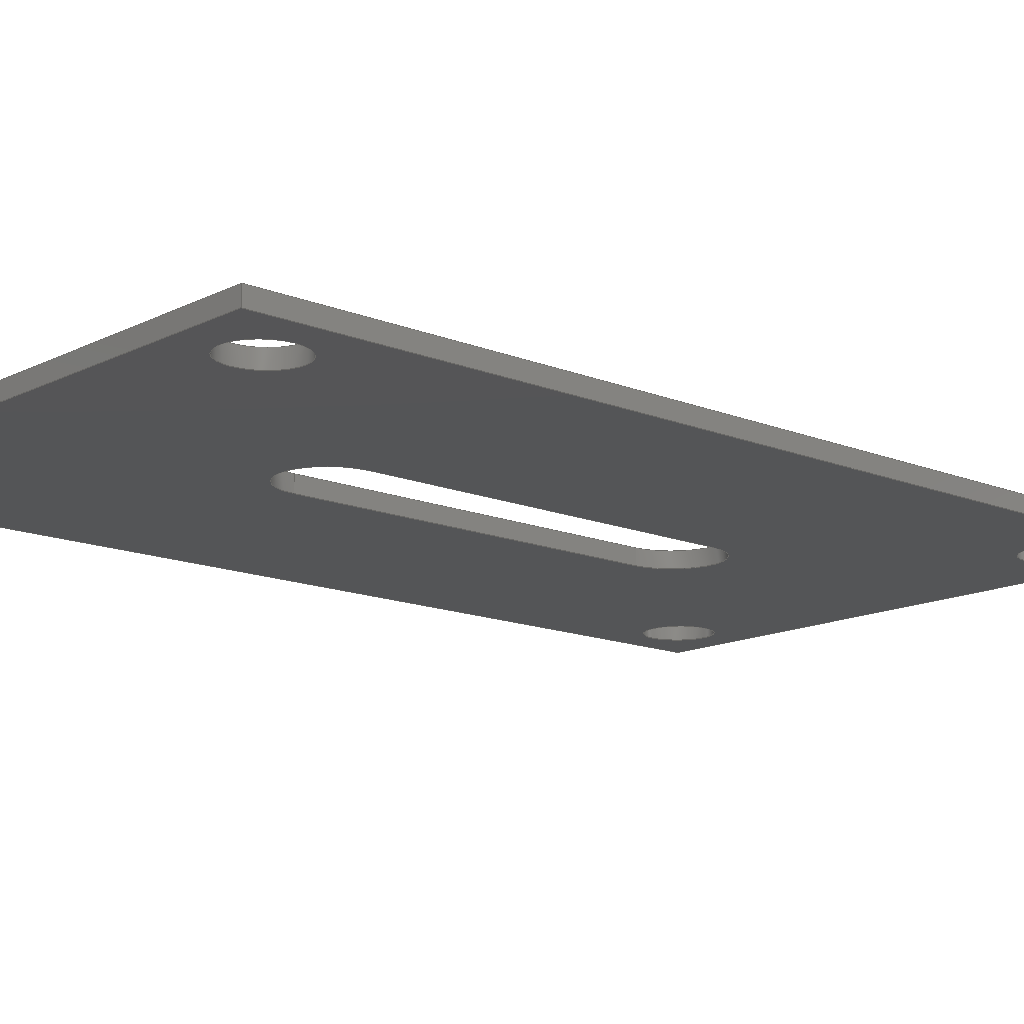
<metadata>
{"format":"step","ext":"step","renderer":"f3d","projection":"perspective","resolution":1024,"background":"white","views":[{"elev":-14.1,"azim":-132.1,"up":"+Z"}]}
</metadata>
<code>
ISO-10303-21;
DATA;
#1=MECHANICAL_DESIGN_GEOMETRIC_PRESENTATION_REPRESENTATION('',(#4),#470);
#2=SHAPE_REPRESENTATION_RELATIONSHIP('SRR','None',#480,#3);
#3=ADVANCED_BREP_SHAPE_REPRESENTATION('',(#5),#469);
#4=STYLED_ITEM('',(#489),#5);
#5=MANIFOLD_SOLID_BREP('Body1',#274);
#6=FACE_BOUND('',#61,.T.);
#7=FACE_BOUND('',#62,.T.);
#8=FACE_BOUND('',#63,.T.);
#9=FACE_BOUND('',#64,.T.);
#10=FACE_BOUND('',#65,.T.);
#11=FACE_BOUND('',#67,.T.);
#12=FACE_BOUND('',#68,.T.);
#13=FACE_BOUND('',#69,.T.);
#14=FACE_BOUND('',#70,.T.);
#15=FACE_BOUND('',#71,.T.);
#16=CIRCLE('',#290,0.09338);
#17=CIRCLE('',#291,0.09338);
#18=CIRCLE('',#294,0.09338);
#19=CIRCLE('',#295,0.09338);
#20=CIRCLE('',#297,0.0689);
#21=CIRCLE('',#298,0.0689);
#22=CIRCLE('',#300,0.0689);
#23=CIRCLE('',#301,0.0689);
#24=CIRCLE('',#303,0.0689);
#25=CIRCLE('',#304,0.0689);
#26=CIRCLE('',#306,0.0689);
#27=CIRCLE('',#307,0.0689);
#28=CYLINDRICAL_SURFACE('',#289,0.09338);
#29=CYLINDRICAL_SURFACE('',#293,0.09338);
#30=CYLINDRICAL_SURFACE('',#296,0.0689);
#31=CYLINDRICAL_SURFACE('',#299,0.0689);
#32=CYLINDRICAL_SURFACE('',#302,0.0689);
#33=CYLINDRICAL_SURFACE('',#305,0.0689);
#34=FACE_OUTER_BOUND('',#48,.T.);
#35=FACE_OUTER_BOUND('',#49,.T.);
#36=FACE_OUTER_BOUND('',#50,.T.);
#37=FACE_OUTER_BOUND('',#51,.T.);
#38=FACE_OUTER_BOUND('',#52,.T.);
#39=FACE_OUTER_BOUND('',#53,.T.);
#40=FACE_OUTER_BOUND('',#54,.T.);
#41=FACE_OUTER_BOUND('',#55,.T.);
#42=FACE_OUTER_BOUND('',#56,.T.);
#43=FACE_OUTER_BOUND('',#57,.T.);
#44=FACE_OUTER_BOUND('',#58,.T.);
#45=FACE_OUTER_BOUND('',#59,.T.);
#46=FACE_OUTER_BOUND('',#60,.T.);
#47=FACE_OUTER_BOUND('',#66,.T.);
#48=EDGE_LOOP('',(#180,#181,#182,#183));
#49=EDGE_LOOP('',(#184,#185,#186,#187));
#50=EDGE_LOOP('',(#188,#189,#190,#191));
#51=EDGE_LOOP('',(#192,#193,#194,#195));
#52=EDGE_LOOP('',(#196,#197,#198,#199));
#53=EDGE_LOOP('',(#200,#201,#202,#203));
#54=EDGE_LOOP('',(#204,#205,#206,#207));
#55=EDGE_LOOP('',(#208,#209,#210,#211));
#56=EDGE_LOOP('',(#212,#213,#214,#215));
#57=EDGE_LOOP('',(#216,#217,#218,#219));
#58=EDGE_LOOP('',(#220,#221,#222,#223));
#59=EDGE_LOOP('',(#224,#225,#226,#227));
#60=EDGE_LOOP('',(#228,#229,#230,#231));
#61=EDGE_LOOP('',(#232));
#62=EDGE_LOOP('',(#233));
#63=EDGE_LOOP('',(#234));
#64=EDGE_LOOP('',(#235));
#65=EDGE_LOOP('',(#236,#237,#238,#239));
#66=EDGE_LOOP('',(#240,#241,#242,#243));
#67=EDGE_LOOP('',(#244));
#68=EDGE_LOOP('',(#245));
#69=EDGE_LOOP('',(#246));
#70=EDGE_LOOP('',(#247));
#71=EDGE_LOOP('',(#248,#249,#250,#251));
#72=LINE('',#396,#96);
#73=LINE('',#398,#97);
#74=LINE('',#400,#98);
#75=LINE('',#401,#99);
#76=LINE('',#407,#100);
#77=LINE('',#410,#101);
#78=LINE('',#412,#102);
#79=LINE('',#413,#103);
#80=LINE('',#421,#104);
#81=LINE('',#427,#105);
#82=LINE('',#433,#106);
#83=LINE('',#439,#107);
#84=LINE('',#444,#108);
#85=LINE('',#446,#109);
#86=LINE('',#448,#110);
#87=LINE('',#449,#111);
#88=LINE('',#452,#112);
#89=LINE('',#454,#113);
#90=LINE('',#455,#114);
#91=LINE('',#458,#115);
#92=LINE('',#460,#116);
#93=LINE('',#461,#117);
#94=LINE('',#463,#118);
#95=LINE('',#464,#119);
#96=VECTOR('',#318,0.3937);
#97=VECTOR('',#319,0.3937);
#98=VECTOR('',#320,0.3937);
#99=VECTOR('',#321,0.3937);
#100=VECTOR('',#328,0.3937);
#101=VECTOR('',#331,0.3937);
#102=VECTOR('',#332,0.3937);
#103=VECTOR('',#333,0.3937);
#104=VECTOR('',#344,0.0689);
#105=VECTOR('',#351,0.0689);
#106=VECTOR('',#358,0.0689);
#107=VECTOR('',#365,0.0689);
#108=VECTOR('',#370,0.3937);
#109=VECTOR('',#371,0.3937);
#110=VECTOR('',#372,0.3937);
#111=VECTOR('',#373,0.3937);
#112=VECTOR('',#376,0.3937);
#113=VECTOR('',#377,0.3937);
#114=VECTOR('',#378,0.3937);
#115=VECTOR('',#381,0.3937);
#116=VECTOR('',#382,0.3937);
#117=VECTOR('',#383,0.3937);
#118=VECTOR('',#386,0.3937);
#119=VECTOR('',#387,0.3937);
#120=VERTEX_POINT('',#394);
#121=VERTEX_POINT('',#395);
#122=VERTEX_POINT('',#397);
#123=VERTEX_POINT('',#399);
#124=VERTEX_POINT('',#403);
#125=VERTEX_POINT('',#405);
#126=VERTEX_POINT('',#409);
#127=VERTEX_POINT('',#411);
#128=VERTEX_POINT('',#418);
#129=VERTEX_POINT('',#420);
#130=VERTEX_POINT('',#424);
#131=VERTEX_POINT('',#426);
#132=VERTEX_POINT('',#430);
#133=VERTEX_POINT('',#432);
#134=VERTEX_POINT('',#436);
#135=VERTEX_POINT('',#438);
#136=VERTEX_POINT('',#442);
#137=VERTEX_POINT('',#443);
#138=VERTEX_POINT('',#445);
#139=VERTEX_POINT('',#447);
#140=VERTEX_POINT('',#451);
#141=VERTEX_POINT('',#453);
#142=VERTEX_POINT('',#457);
#143=VERTEX_POINT('',#459);
#144=EDGE_CURVE('',#120,#121,#72,.T.);
#145=EDGE_CURVE('',#121,#122,#73,.T.);
#146=EDGE_CURVE('',#123,#122,#74,.T.);
#147=EDGE_CURVE('',#120,#123,#75,.T.);
#148=EDGE_CURVE('',#124,#120,#16,.T.);
#149=EDGE_CURVE('',#125,#123,#17,.T.);
#150=EDGE_CURVE('',#124,#125,#76,.T.);
#151=EDGE_CURVE('',#126,#124,#77,.T.);
#152=EDGE_CURVE('',#127,#125,#78,.T.);
#153=EDGE_CURVE('',#126,#127,#79,.T.);
#154=EDGE_CURVE('',#121,#126,#18,.T.);
#155=EDGE_CURVE('',#122,#127,#19,.T.);
#156=EDGE_CURVE('',#128,#128,#20,.T.);
#157=EDGE_CURVE('',#128,#129,#80,.T.);
#158=EDGE_CURVE('',#129,#129,#21,.T.);
#159=EDGE_CURVE('',#130,#130,#22,.T.);
#160=EDGE_CURVE('',#130,#131,#81,.T.);
#161=EDGE_CURVE('',#131,#131,#23,.T.);
#162=EDGE_CURVE('',#132,#132,#24,.T.);
#163=EDGE_CURVE('',#132,#133,#82,.T.);
#164=EDGE_CURVE('',#133,#133,#25,.T.);
#165=EDGE_CURVE('',#134,#134,#26,.T.);
#166=EDGE_CURVE('',#134,#135,#83,.T.);
#167=EDGE_CURVE('',#135,#135,#27,.T.);
#168=EDGE_CURVE('',#136,#137,#84,.T.);
#169=EDGE_CURVE('',#136,#138,#85,.T.);
#170=EDGE_CURVE('',#139,#138,#86,.T.);
#171=EDGE_CURVE('',#137,#139,#87,.T.);
#172=EDGE_CURVE('',#137,#140,#88,.T.);
#173=EDGE_CURVE('',#141,#139,#89,.T.);
#174=EDGE_CURVE('',#140,#141,#90,.T.);
#175=EDGE_CURVE('',#140,#142,#91,.T.);
#176=EDGE_CURVE('',#143,#141,#92,.T.);
#177=EDGE_CURVE('',#142,#143,#93,.T.);
#178=EDGE_CURVE('',#142,#136,#94,.T.);
#179=EDGE_CURVE('',#138,#143,#95,.T.);
#180=ORIENTED_EDGE('',*,*,#144,.T.);
#181=ORIENTED_EDGE('',*,*,#145,.T.);
#182=ORIENTED_EDGE('',*,*,#146,.F.);
#183=ORIENTED_EDGE('',*,*,#147,.F.);
#184=ORIENTED_EDGE('',*,*,#148,.T.);
#185=ORIENTED_EDGE('',*,*,#147,.T.);
#186=ORIENTED_EDGE('',*,*,#149,.F.);
#187=ORIENTED_EDGE('',*,*,#150,.F.);
#188=ORIENTED_EDGE('',*,*,#151,.T.);
#189=ORIENTED_EDGE('',*,*,#150,.T.);
#190=ORIENTED_EDGE('',*,*,#152,.F.);
#191=ORIENTED_EDGE('',*,*,#153,.F.);
#192=ORIENTED_EDGE('',*,*,#154,.T.);
#193=ORIENTED_EDGE('',*,*,#153,.T.);
#194=ORIENTED_EDGE('',*,*,#155,.F.);
#195=ORIENTED_EDGE('',*,*,#145,.F.);
#196=ORIENTED_EDGE('',*,*,#156,.F.);
#197=ORIENTED_EDGE('',*,*,#157,.T.);
#198=ORIENTED_EDGE('',*,*,#158,.T.);
#199=ORIENTED_EDGE('',*,*,#157,.F.);
#200=ORIENTED_EDGE('',*,*,#159,.F.);
#201=ORIENTED_EDGE('',*,*,#160,.T.);
#202=ORIENTED_EDGE('',*,*,#161,.T.);
#203=ORIENTED_EDGE('',*,*,#160,.F.);
#204=ORIENTED_EDGE('',*,*,#162,.F.);
#205=ORIENTED_EDGE('',*,*,#163,.T.);
#206=ORIENTED_EDGE('',*,*,#164,.T.);
#207=ORIENTED_EDGE('',*,*,#163,.F.);
#208=ORIENTED_EDGE('',*,*,#165,.F.);
#209=ORIENTED_EDGE('',*,*,#166,.T.);
#210=ORIENTED_EDGE('',*,*,#167,.T.);
#211=ORIENTED_EDGE('',*,*,#166,.F.);
#212=ORIENTED_EDGE('',*,*,#168,.F.);
#213=ORIENTED_EDGE('',*,*,#169,.T.);
#214=ORIENTED_EDGE('',*,*,#170,.F.);
#215=ORIENTED_EDGE('',*,*,#171,.F.);
#216=ORIENTED_EDGE('',*,*,#172,.F.);
#217=ORIENTED_EDGE('',*,*,#171,.T.);
#218=ORIENTED_EDGE('',*,*,#173,.F.);
#219=ORIENTED_EDGE('',*,*,#174,.F.);
#220=ORIENTED_EDGE('',*,*,#175,.F.);
#221=ORIENTED_EDGE('',*,*,#174,.T.);
#222=ORIENTED_EDGE('',*,*,#176,.F.);
#223=ORIENTED_EDGE('',*,*,#177,.F.);
#224=ORIENTED_EDGE('',*,*,#178,.F.);
#225=ORIENTED_EDGE('',*,*,#177,.T.);
#226=ORIENTED_EDGE('',*,*,#179,.F.);
#227=ORIENTED_EDGE('',*,*,#169,.F.);
#228=ORIENTED_EDGE('',*,*,#179,.T.);
#229=ORIENTED_EDGE('',*,*,#176,.T.);
#230=ORIENTED_EDGE('',*,*,#173,.T.);
#231=ORIENTED_EDGE('',*,*,#170,.T.);
#232=ORIENTED_EDGE('',*,*,#165,.T.);
#233=ORIENTED_EDGE('',*,*,#162,.T.);
#234=ORIENTED_EDGE('',*,*,#159,.T.);
#235=ORIENTED_EDGE('',*,*,#156,.T.);
#236=ORIENTED_EDGE('',*,*,#155,.T.);
#237=ORIENTED_EDGE('',*,*,#152,.T.);
#238=ORIENTED_EDGE('',*,*,#149,.T.);
#239=ORIENTED_EDGE('',*,*,#146,.T.);
#240=ORIENTED_EDGE('',*,*,#178,.T.);
#241=ORIENTED_EDGE('',*,*,#168,.T.);
#242=ORIENTED_EDGE('',*,*,#172,.T.);
#243=ORIENTED_EDGE('',*,*,#175,.T.);
#244=ORIENTED_EDGE('',*,*,#167,.F.);
#245=ORIENTED_EDGE('',*,*,#164,.F.);
#246=ORIENTED_EDGE('',*,*,#161,.F.);
#247=ORIENTED_EDGE('',*,*,#158,.F.);
#248=ORIENTED_EDGE('',*,*,#154,.F.);
#249=ORIENTED_EDGE('',*,*,#144,.F.);
#250=ORIENTED_EDGE('',*,*,#148,.F.);
#251=ORIENTED_EDGE('',*,*,#151,.F.);
#252=PLANE('',#288);
#253=PLANE('',#292);
#254=PLANE('',#308);
#255=PLANE('',#309);
#256=PLANE('',#310);
#257=PLANE('',#311);
#258=PLANE('',#312);
#259=PLANE('',#313);
#260=ADVANCED_FACE('',(#34),#252,.T.);
#261=ADVANCED_FACE('',(#35),#28,.F.);
#262=ADVANCED_FACE('',(#36),#253,.T.);
#263=ADVANCED_FACE('',(#37),#29,.F.);
#264=ADVANCED_FACE('',(#38),#30,.F.);
#265=ADVANCED_FACE('',(#39),#31,.F.);
#266=ADVANCED_FACE('',(#40),#32,.F.);
#267=ADVANCED_FACE('',(#41),#33,.F.);
#268=ADVANCED_FACE('',(#42),#254,.T.);
#269=ADVANCED_FACE('',(#43),#255,.T.);
#270=ADVANCED_FACE('',(#44),#256,.T.);
#271=ADVANCED_FACE('',(#45),#257,.T.);
#272=ADVANCED_FACE('',(#46,#6,#7,#8,#9,#10),#258,.T.);
#273=ADVANCED_FACE('',(#47,#11,#12,#13,#14,#15),#259,.F.);
#274=CLOSED_SHELL('',(#260,#261,#262,#263,#264,#265,#266,#267,#268,#269,
#270,#271,#272,#273));
#275=DERIVED_UNIT_ELEMENT(#277,1);
#276=DERIVED_UNIT_ELEMENT(#474,-3);
#277=(
MASS_UNIT()
NAMED_UNIT(*)
SI_UNIT(.KILO.,.GRAM.)
);
#278=DERIVED_UNIT((#275,#276));
#279=MEASURE_REPRESENTATION_ITEM('density measure',
POSITIVE_RATIO_MEASURE(7850),#278);
#280=PROPERTY_DEFINITION_REPRESENTATION(#285,#282);
#281=PROPERTY_DEFINITION_REPRESENTATION(#286,#283);
#282=REPRESENTATION('material name',(#284),#469);
#283=REPRESENTATION('density',(#279),#469);
#284=DESCRIPTIVE_REPRESENTATION_ITEM('Steel','Steel');
#285=PROPERTY_DEFINITION('material property','material name',#482);
#286=PROPERTY_DEFINITION('material property','density of part',#482);
#287=AXIS2_PLACEMENT_3D('',#392,#314,#315);
#288=AXIS2_PLACEMENT_3D('',#393,#316,#317);
#289=AXIS2_PLACEMENT_3D('',#402,#322,#323);
#290=AXIS2_PLACEMENT_3D('',#404,#324,#325);
#291=AXIS2_PLACEMENT_3D('',#406,#326,#327);
#292=AXIS2_PLACEMENT_3D('',#408,#329,#330);
#293=AXIS2_PLACEMENT_3D('',#414,#334,#335);
#294=AXIS2_PLACEMENT_3D('',#415,#336,#337);
#295=AXIS2_PLACEMENT_3D('',#416,#338,#339);
#296=AXIS2_PLACEMENT_3D('',#417,#340,#341);
#297=AXIS2_PLACEMENT_3D('',#419,#342,#343);
#298=AXIS2_PLACEMENT_3D('',#422,#345,#346);
#299=AXIS2_PLACEMENT_3D('',#423,#347,#348);
#300=AXIS2_PLACEMENT_3D('',#425,#349,#350);
#301=AXIS2_PLACEMENT_3D('',#428,#352,#353);
#302=AXIS2_PLACEMENT_3D('',#429,#354,#355);
#303=AXIS2_PLACEMENT_3D('',#431,#356,#357);
#304=AXIS2_PLACEMENT_3D('',#434,#359,#360);
#305=AXIS2_PLACEMENT_3D('',#435,#361,#362);
#306=AXIS2_PLACEMENT_3D('',#437,#363,#364);
#307=AXIS2_PLACEMENT_3D('',#440,#366,#367);
#308=AXIS2_PLACEMENT_3D('',#441,#368,#369);
#309=AXIS2_PLACEMENT_3D('',#450,#374,#375);
#310=AXIS2_PLACEMENT_3D('',#456,#379,#380);
#311=AXIS2_PLACEMENT_3D('',#462,#384,#385);
#312=AXIS2_PLACEMENT_3D('',#465,#388,#389);
#313=AXIS2_PLACEMENT_3D('',#466,#390,#391);
#314=DIRECTION('axis',(0,0,1));
#315=DIRECTION('refdir',(1,0,0));
#316=DIRECTION('center_axis',(1,0,0));
#317=DIRECTION('ref_axis',(0,1,0));
#318=DIRECTION('',(0,1,0));
#319=DIRECTION('',(0,0,1));
#320=DIRECTION('',(0,1,0));
#321=DIRECTION('',(0,0,1));
#322=DIRECTION('center_axis',(0,0,1));
#323=DIRECTION('ref_axis',(-1,0,0));
#324=DIRECTION('center_axis',(0,0,-1));
#325=DIRECTION('ref_axis',(-1,0,0));
#326=DIRECTION('center_axis',(0,0,-1));
#327=DIRECTION('ref_axis',(-1,0,0));
#328=DIRECTION('',(0,0,1));
#329=DIRECTION('center_axis',(-1,0,0));
#330=DIRECTION('ref_axis',(0,-1,0));
#331=DIRECTION('',(0,-1,0));
#332=DIRECTION('',(0,-1,0));
#333=DIRECTION('',(0,0,1));
#334=DIRECTION('center_axis',(0,0,1));
#335=DIRECTION('ref_axis',(1,0,0));
#336=DIRECTION('center_axis',(0,0,-1));
#337=DIRECTION('ref_axis',(1,0,0));
#338=DIRECTION('center_axis',(0,0,-1));
#339=DIRECTION('ref_axis',(1,0,0));
#340=DIRECTION('center_axis',(0,0,1));
#341=DIRECTION('ref_axis',(1,0,0));
#342=DIRECTION('center_axis',(0,0,-1));
#343=DIRECTION('ref_axis',(1,0,0));
#344=DIRECTION('',(0,0,-1));
#345=DIRECTION('center_axis',(0,0,-1));
#346=DIRECTION('ref_axis',(1,0,0));
#347=DIRECTION('center_axis',(0,0,1));
#348=DIRECTION('ref_axis',(1,0,0));
#349=DIRECTION('center_axis',(0,0,-1));
#350=DIRECTION('ref_axis',(1,0,0));
#351=DIRECTION('',(0,0,-1));
#352=DIRECTION('center_axis',(0,0,-1));
#353=DIRECTION('ref_axis',(1,0,0));
#354=DIRECTION('center_axis',(0,0,1));
#355=DIRECTION('ref_axis',(1,0,0));
#356=DIRECTION('center_axis',(0,0,-1));
#357=DIRECTION('ref_axis',(1,0,0));
#358=DIRECTION('',(0,0,-1));
#359=DIRECTION('center_axis',(0,0,-1));
#360=DIRECTION('ref_axis',(1,0,0));
#361=DIRECTION('center_axis',(0,0,1));
#362=DIRECTION('ref_axis',(1,0,0));
#363=DIRECTION('center_axis',(0,0,-1));
#364=DIRECTION('ref_axis',(1,0,0));
#365=DIRECTION('',(0,0,-1));
#366=DIRECTION('center_axis',(0,0,-1));
#367=DIRECTION('ref_axis',(1,0,0));
#368=DIRECTION('center_axis',(-1,0,0));
#369=DIRECTION('ref_axis',(0,-1,0));
#370=DIRECTION('',(0,1,0));
#371=DIRECTION('',(0,0,1));
#372=DIRECTION('',(0,-1,0));
#373=DIRECTION('',(0,0,1));
#374=DIRECTION('center_axis',(0,1,0));
#375=DIRECTION('ref_axis',(-1,0,0));
#376=DIRECTION('',(1,0,0));
#377=DIRECTION('',(-1,0,0));
#378=DIRECTION('',(0,0,1));
#379=DIRECTION('center_axis',(1,0,0));
#380=DIRECTION('ref_axis',(0,1,0));
#381=DIRECTION('',(0,-1,0));
#382=DIRECTION('',(0,1,0));
#383=DIRECTION('',(0,0,1));
#384=DIRECTION('center_axis',(0,-1,0));
#385=DIRECTION('ref_axis',(1,0,0));
#386=DIRECTION('',(-1,0,0));
#387=DIRECTION('',(1,0,0));
#388=DIRECTION('center_axis',(0,0,1));
#389=DIRECTION('ref_axis',(1,0,0));
#390=DIRECTION('center_axis',(0,0,1));
#391=DIRECTION('ref_axis',(1,0,0));
#392=CARTESIAN_POINT('',(0,0,0));
#393=CARTESIAN_POINT('Origin',(-182.4,-172.9,0));
#394=CARTESIAN_POINT('',(-182.4,-172.9,0));
#395=CARTESIAN_POINT('',(-182.4,-172.1,0));
#396=CARTESIAN_POINT('',(-182.4,-172.1,0));
#397=CARTESIAN_POINT('',(-182.4,-172.1,0.032));
#398=CARTESIAN_POINT('',(-182.4,-172.1,0));
#399=CARTESIAN_POINT('',(-182.4,-172.9,0.032));
#400=CARTESIAN_POINT('',(-182.4,-172.1,0.032));
#401=CARTESIAN_POINT('',(-182.4,-172.9,0));
#402=CARTESIAN_POINT('Origin',(-182.3,-172.9,0));
#403=CARTESIAN_POINT('',(-182.2,-172.9,0));
#404=CARTESIAN_POINT('Origin',(-182.3,-172.9,0));
#405=CARTESIAN_POINT('',(-182.2,-172.9,0.032));
#406=CARTESIAN_POINT('Origin',(-182.3,-172.9,0.032));
#407=CARTESIAN_POINT('',(-182.2,-172.9,0));
#408=CARTESIAN_POINT('Origin',(-182.2,-172.1,0));
#409=CARTESIAN_POINT('',(-182.2,-172.1,0));
#410=CARTESIAN_POINT('',(-182.2,-172.9,0));
#411=CARTESIAN_POINT('',(-182.2,-172.1,0.032));
#412=CARTESIAN_POINT('',(-182.2,-172.9,0.032));
#413=CARTESIAN_POINT('',(-182.2,-172.1,0));
#414=CARTESIAN_POINT('Origin',(-182.3,-172.1,0));
#415=CARTESIAN_POINT('Origin',(-182.3,-172.1,0));
#416=CARTESIAN_POINT('Origin',(-182.3,-172.1,0.032));
#417=CARTESIAN_POINT('Origin',(-182.7,-173.3,0));
#418=CARTESIAN_POINT('',(-182.8,-173.3,0.032));
#419=CARTESIAN_POINT('Origin',(-182.7,-173.3,0.032));
#420=CARTESIAN_POINT('',(-182.8,-173.3,0));
#421=CARTESIAN_POINT('',(-182.8,-173.3,0));
#422=CARTESIAN_POINT('Origin',(-182.7,-173.3,0));
#423=CARTESIAN_POINT('Origin',(-181.8,-173.3,0));
#424=CARTESIAN_POINT('',(-181.9,-173.3,0.032));
#425=CARTESIAN_POINT('Origin',(-181.8,-173.3,0.032));
#426=CARTESIAN_POINT('',(-181.9,-173.3,0));
#427=CARTESIAN_POINT('',(-181.9,-173.3,0));
#428=CARTESIAN_POINT('Origin',(-181.8,-173.3,0));
#429=CARTESIAN_POINT('Origin',(-182.7,-171.6,0));
#430=CARTESIAN_POINT('',(-182.8,-171.6,0.032));
#431=CARTESIAN_POINT('Origin',(-182.7,-171.6,0.032));
#432=CARTESIAN_POINT('',(-182.8,-171.6,0));
#433=CARTESIAN_POINT('',(-182.8,-171.6,0));
#434=CARTESIAN_POINT('Origin',(-182.7,-171.6,0));
#435=CARTESIAN_POINT('Origin',(-181.8,-171.6,0));
#436=CARTESIAN_POINT('',(-181.9,-171.6,0.032));
#437=CARTESIAN_POINT('Origin',(-181.8,-171.6,0.032));
#438=CARTESIAN_POINT('',(-181.9,-171.6,0));
#439=CARTESIAN_POINT('',(-181.9,-171.6,0));
#440=CARTESIAN_POINT('Origin',(-181.8,-171.6,0));
#441=CARTESIAN_POINT('Origin',(-182.9,-171.5,0));
#442=CARTESIAN_POINT('',(-182.9,-173.5,0));
#443=CARTESIAN_POINT('',(-182.9,-171.5,0));
#444=CARTESIAN_POINT('',(-182.9,-173.5,0));
#445=CARTESIAN_POINT('',(-182.9,-173.5,0.032));
#446=CARTESIAN_POINT('',(-182.9,-173.5,0));
#447=CARTESIAN_POINT('',(-182.9,-171.5,0.032));
#448=CARTESIAN_POINT('',(-182.9,-173.5,0.032));
#449=CARTESIAN_POINT('',(-182.9,-171.5,0));
#450=CARTESIAN_POINT('Origin',(-181.7,-171.5,0));
#451=CARTESIAN_POINT('',(-181.7,-171.5,0));
#452=CARTESIAN_POINT('',(-182.9,-171.5,0));
#453=CARTESIAN_POINT('',(-181.7,-171.5,0.032));
#454=CARTESIAN_POINT('',(-182.9,-171.5,0.032));
#455=CARTESIAN_POINT('',(-181.7,-171.5,0));
#456=CARTESIAN_POINT('Origin',(-181.7,-173.5,0));
#457=CARTESIAN_POINT('',(-181.7,-173.5,0));
#458=CARTESIAN_POINT('',(-181.7,-171.5,0));
#459=CARTESIAN_POINT('',(-181.7,-173.5,0.032));
#460=CARTESIAN_POINT('',(-181.7,-171.5,0.032));
#461=CARTESIAN_POINT('',(-181.7,-173.5,0));
#462=CARTESIAN_POINT('Origin',(-182.9,-173.5,0));
#463=CARTESIAN_POINT('',(-181.7,-173.5,0));
#464=CARTESIAN_POINT('',(-181.7,-173.5,0.032));
#465=CARTESIAN_POINT('Origin',(-182.3,-172.5,0.032));
#466=CARTESIAN_POINT('Origin',(-182.3,-172.5,0));
#467=UNCERTAINTY_MEASURE_WITH_UNIT(LENGTH_MEASURE(0.0003937),
#472,'DISTANCE_ACCURACY_VALUE',
'Maximum model space distance between geometric entities at asserted c
onnectivities');
#468=UNCERTAINTY_MEASURE_WITH_UNIT(LENGTH_MEASURE(0.0003937),
#472,'DISTANCE_ACCURACY_VALUE',
'Maximum model space distance between geometric entities at asserted c
onnectivities');
#469=(
GEOMETRIC_REPRESENTATION_CONTEXT(3)
GLOBAL_UNCERTAINTY_ASSIGNED_CONTEXT((#467))
GLOBAL_UNIT_ASSIGNED_CONTEXT((#472,#476,#477))
REPRESENTATION_CONTEXT('','3D')
);
#470=(
GEOMETRIC_REPRESENTATION_CONTEXT(3)
GLOBAL_UNCERTAINTY_ASSIGNED_CONTEXT((#468))
GLOBAL_UNIT_ASSIGNED_CONTEXT((#472,#476,#477))
REPRESENTATION_CONTEXT('','3D')
);
#471=DIMENSIONAL_EXPONENTS(1,0,0,0,0,0,0);
#472=(
CONVERSION_BASED_UNIT('inch',#475)
LENGTH_UNIT()
NAMED_UNIT(#471)
);
#473=(
LENGTH_UNIT()
NAMED_UNIT(*)
SI_UNIT(.MILLI.,.METRE.)
);
#474=(
LENGTH_UNIT()
NAMED_UNIT(*)
SI_UNIT($,.METRE.)
);
#475=LENGTH_MEASURE_WITH_UNIT(LENGTH_MEASURE(25.4),#473);
#476=(
NAMED_UNIT(*)
PLANE_ANGLE_UNIT()
SI_UNIT($,.RADIAN.)
);
#477=(
NAMED_UNIT(*)
SI_UNIT($,.STERADIAN.)
SOLID_ANGLE_UNIT()
);
#478=SHAPE_DEFINITION_REPRESENTATION(#479,#480);
#479=PRODUCT_DEFINITION_SHAPE('',$,#482);
#480=SHAPE_REPRESENTATION('',(#287),#469);
#481=PRODUCT_DEFINITION_CONTEXT('part definition',#486,'design');
#482=PRODUCT_DEFINITION('2025-09-17-16-00-36-125',
'3 port spout faceplate',#483,#481);
#483=PRODUCT_DEFINITION_FORMATION('',$,#488);
#484=PRODUCT_RELATED_PRODUCT_CATEGORY('3 port spout faceplate',
'3 port spout faceplate',(#488));
#485=APPLICATION_PROTOCOL_DEFINITION('international standard',
'automotive_design',2009,#486);
#486=APPLICATION_CONTEXT(
'Core Data for Automotive Mechanical Design Process');
#487=PRODUCT_CONTEXT('part definition',#486,'mechanical');
#488=PRODUCT('2025-09-17-16-00-36-125','3 port spout faceplate',$,(#487));
#489=PRESENTATION_STYLE_ASSIGNMENT((#490));
#490=SURFACE_STYLE_USAGE(.BOTH.,#491);
#491=SURFACE_SIDE_STYLE('',(#492));
#492=SURFACE_STYLE_FILL_AREA(#493);
#493=FILL_AREA_STYLE('Steel - Satin',(#494));
#494=FILL_AREA_STYLE_COLOUR('Steel - Satin',#495);
#495=COLOUR_RGB('Steel - Satin',0.6275,0.6275,0.6275);
ENDSEC;
END-ISO-10303-21;

</code>
